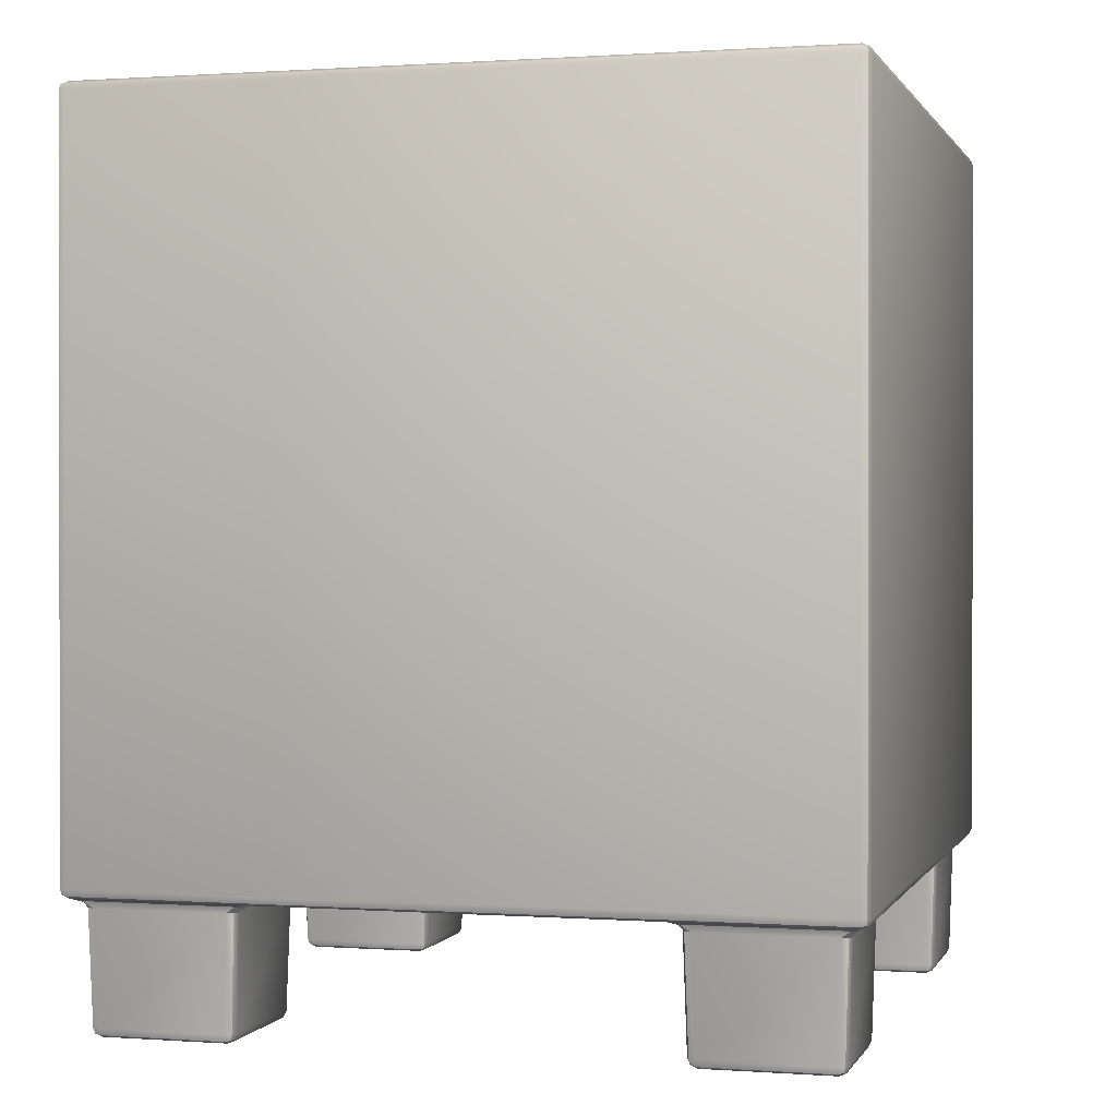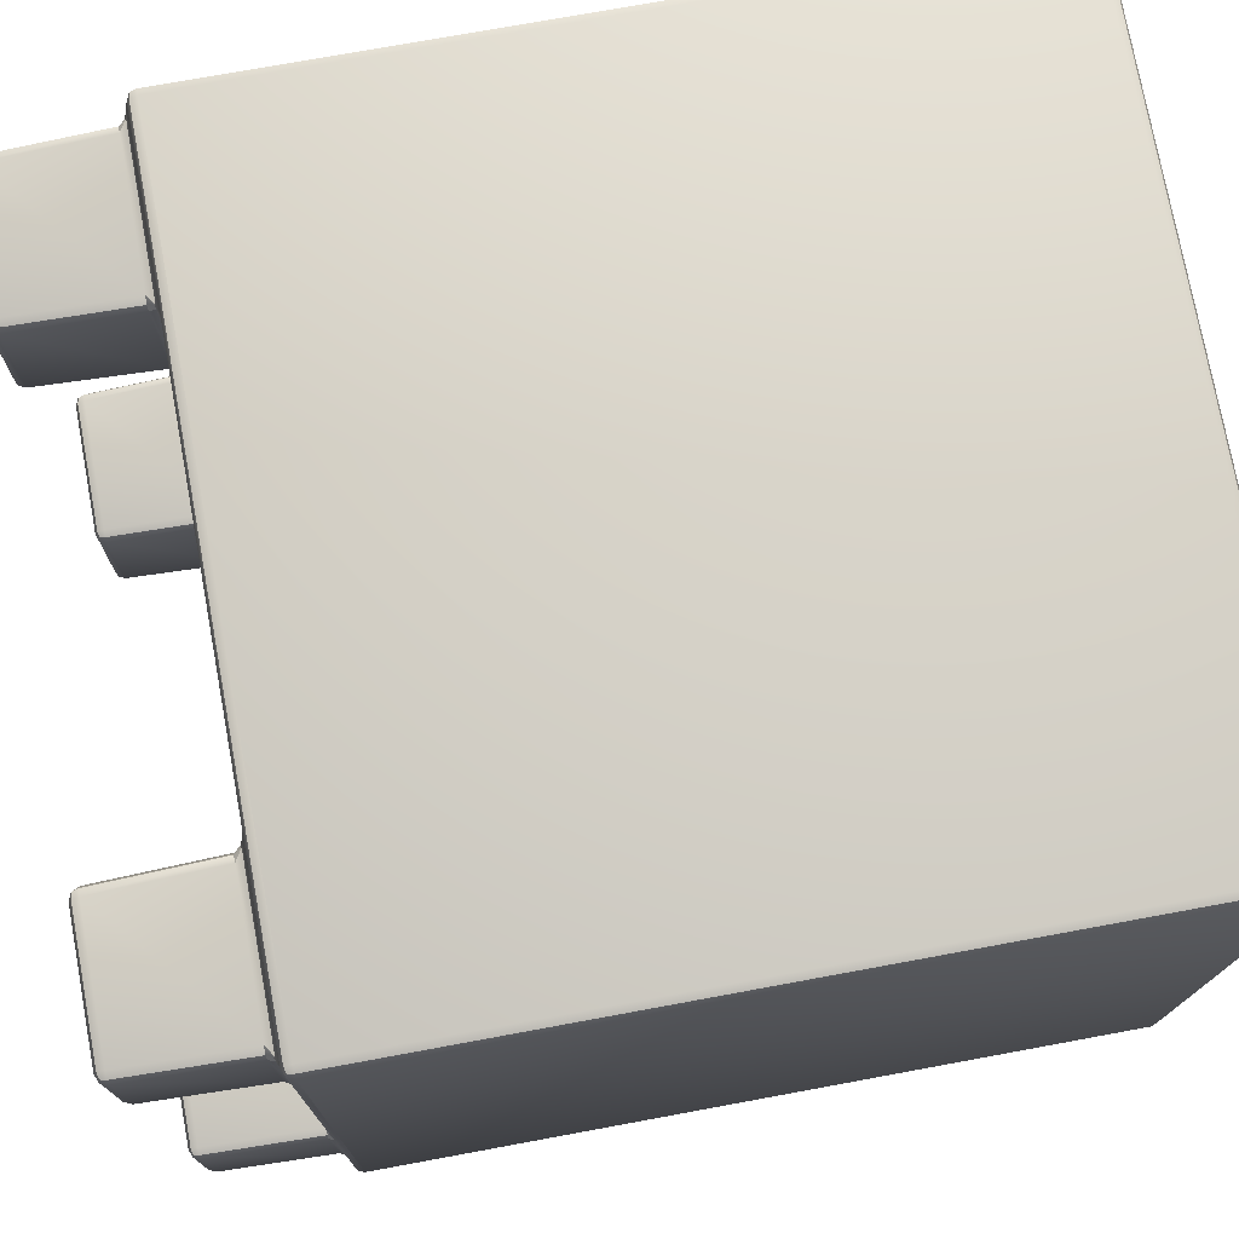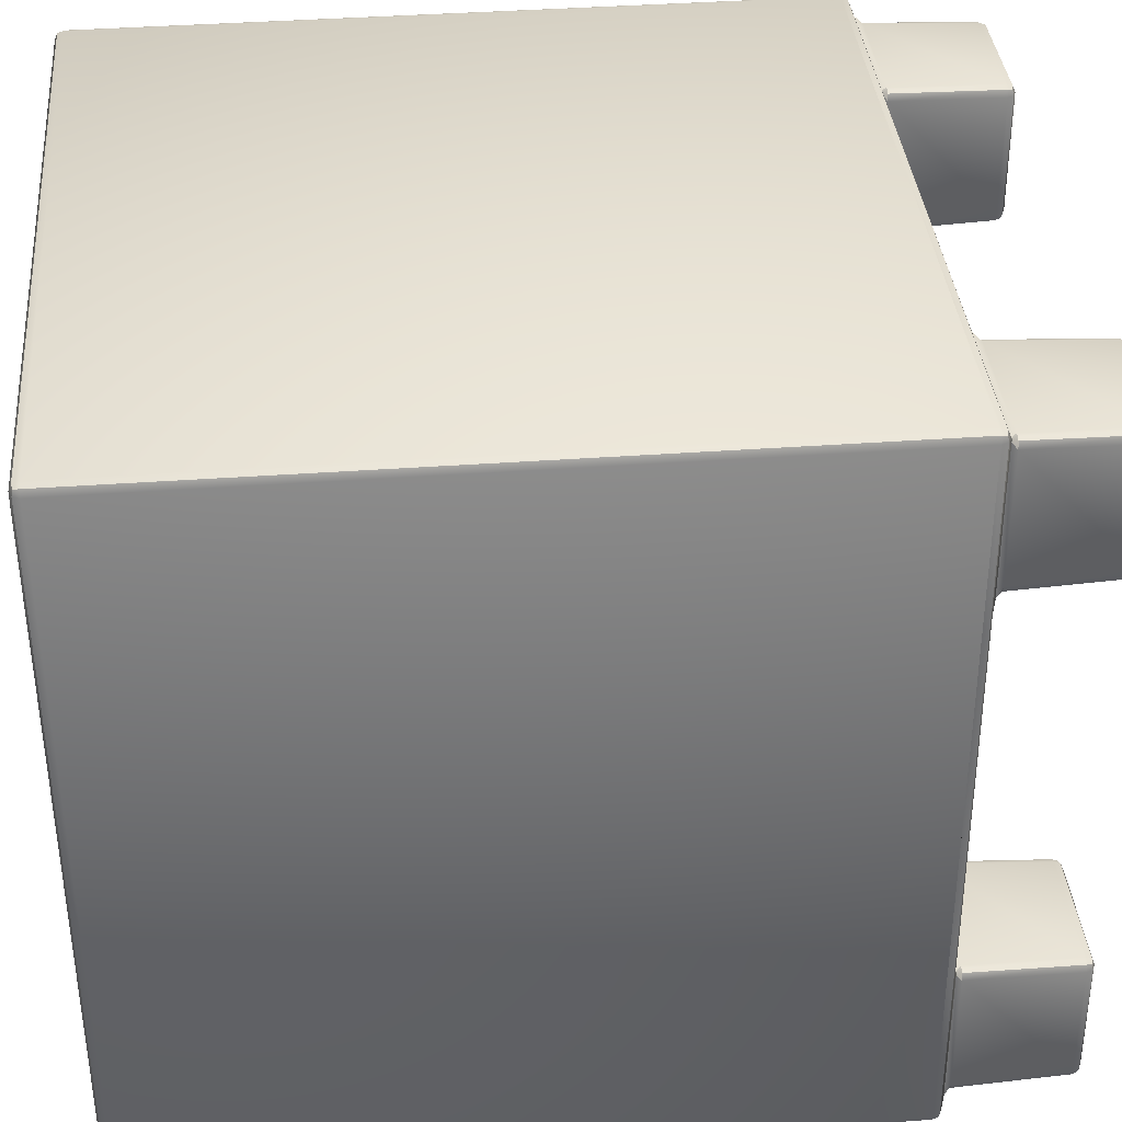
<metadata>
{"format":"obj","ext":"obj","renderer":"f3d","projection":"perspective","resolution":1024,"background":"white","views":[{"elev":0.6,"azim":108.1,"up":"+Y"},{"elev":72.7,"azim":79.5,"up":"+Z"},{"elev":39.5,"azim":-95.1,"up":"+Z"}]}
</metadata>
<code>
o Cube.042_Cube.037
v -14.24 -0.8634 12.8
v -14.23 -0.8634 12.98
v -14.25 -0.8634 12.61
v -14.43 -0.8634 12.81
v -14.06 -0.8634 12.79
v -14.07 -0.8634 12.61
v -14.44 -0.8634 12.62
v -14.42 -0.8634 12.99
v -14.05 -0.8634 12.97
v -14.58 -0.8634 13.17
v -14.58 -0.8542 13.18
v -14.59 -0.8542 13.18
v -14.58 -0.8607 13.18
v -14.59 -0.8595 13.18
v -14.59 -0.8542 13.18
v -14.59 -0.8607 13.18
v -14.58 -0.1363 13.18
v -14.58 -0.1271 13.17
v -14.59 -0.1363 13.18
v -14.58 -0.1298 13.18
v -14.59 -0.131 13.18
v -14.59 -0.1298 13.18
v -14.59 -0.1363 13.18
v -14.63 -0.8542 12.46
v -14.62 -0.8542 12.45
v -14.62 -0.8634 12.46
v -14.63 -0.8542 12.45
v -14.62 -0.8595 12.45
v -14.62 -0.8607 12.45
v -14.62 -0.8607 12.46
v -14.62 -0.1271 12.46
v -14.62 -0.1363 12.45
v -14.63 -0.1363 12.46
v -14.62 -0.1298 12.45
v -14.62 -0.131 12.45
v -14.63 -0.1363 12.45
v -14.62 -0.1298 12.46
v -13.86 -0.8542 13.14
v -13.87 -0.8542 13.15
v -13.87 -0.8634 13.14
v -13.86 -0.8542 13.15
v -13.86 -0.8595 13.14
v -13.87 -0.8607 13.15
v -13.86 -0.8607 13.14
v -13.87 -0.1271 13.14
v -13.87 -0.1363 13.15
v -13.86 -0.1363 13.14
v -13.87 -0.1298 13.15
v -13.86 -0.131 13.14
v -13.86 -0.1363 13.15
v -13.86 -0.1298 13.14
v -13.9 -0.8542 12.41
v -13.89 -0.8542 12.42
v -13.9 -0.8634 12.42
v -13.9 -0.8542 12.42
v -13.9 -0.8595 12.42
v -13.89 -0.8607 12.42
v -13.9 -0.8607 12.42
v -13.9 -0.1271 12.42
v -13.89 -0.1363 12.42
v -13.9 -0.1363 12.41
v -13.89 -0.1298 12.42
v -13.9 -0.131 12.42
v -13.9 -0.1363 12.42
v -13.9 -0.1298 12.42
v -14.52 -0.1363 13.1
v -14.53 -0.1271 13.12
v -14.51 -0.1363 13.11
v -14.52 -0.1298 13.11
v -14.52 -0.131 13.11
v -14.52 -0.1298 13.11
v -14.52 -0.1363 13.1
v -14.55 -0.1363 12.53
v -14.54 -0.1363 12.52
v -14.56 -0.1271 12.51
v -14.55 -0.1363 12.52
v -14.55 -0.131 12.52
v -14.55 -0.1298 12.52
v -14.55 -0.1298 12.52
v -13.97 -0.1363 12.49
v -13.96 -0.1363 12.5
v -13.95 -0.1271 12.48
v -13.97 -0.1363 12.49
v -13.96 -0.131 12.49
v -13.96 -0.1298 12.49
v -13.96 -0.1298 12.49
v -13.93 -0.1363 13.07
v -13.94 -0.1363 13.08
v -13.92 -0.1271 13.09
v -13.94 -0.1363 13.08
v -13.93 -0.131 13.08
v -13.93 -0.1298 13.08
v -13.93 -0.1298 13.08
v -14.52 -0.2634 13.1
v -14.51 -0.2634 13.11
v -14.51 -0.2726 13.1
v -14.52 -0.2634 13.1
v -14.52 -0.2687 13.1
v -14.51 -0.2699 13.1
v -14.52 -0.2699 13.1
v -14.55 -0.2634 12.53
v -14.54 -0.2726 12.53
v -14.54 -0.2634 12.52
v -14.55 -0.2699 12.53
v -14.55 -0.2687 12.52
v -14.54 -0.2699 12.52
v -14.55 -0.2634 12.52
v -13.97 -0.2634 12.49
v -13.97 -0.2726 12.5
v -13.96 -0.2634 12.5
v -13.97 -0.2699 12.49
v -13.97 -0.2687 12.49
v -13.96 -0.2699 12.5
v -13.97 -0.2634 12.49
v -13.93 -0.2634 13.07
v -13.94 -0.2726 13.07
v -13.94 -0.2634 13.08
v -13.94 -0.2699 13.07
v -13.94 -0.2687 13.07
v -13.94 -0.2699 13.08
v -13.94 -0.2634 13.08
v -14.61 -0.8542 12.82
v -14.6 -0.8634 12.82
v -14.61 -0.8607 12.82
v -14.26 -0.8634 12.44
v -14.26 -0.8542 12.43
v -14.26 -0.8607 12.43
v -13.88 -0.8634 12.78
v -13.87 -0.8542 12.78
v -13.88 -0.8607 12.78
v -14.22 -0.8542 13.17
v -14.22 -0.8634 13.16
v -14.22 -0.8607 13.16
v -14.6 -0.8542 13
v -14.59 -0.8634 13
v -14.6 -0.8607 13
v -14.44 -0.8542 12.44
v -14.44 -0.8634 12.45
v -14.44 -0.8607 12.44
v -13.88 -0.8542 12.6
v -13.89 -0.8634 12.6
v -13.89 -0.8607 12.6
v -14.04 -0.8542 13.16
v -14.04 -0.8634 13.15
v -14.04 -0.8607 13.15
v -14.62 -0.8542 12.63
v -14.61 -0.8634 12.63
v -14.62 -0.8607 12.63
v -14.08 -0.8542 12.42
v -14.08 -0.8634 12.43
v -14.08 -0.8607 12.42
v -13.87 -0.8542 12.96
v -13.87 -0.8634 12.96
v -13.87 -0.8607 12.96
v -14.41 -0.8542 13.18
v -14.41 -0.8634 13.17
v -14.41 -0.8607 13.17
v -14.58 -0.8726 13.03
v -14.59 -0.8634 13.01
v -14.57 -0.8726 13.02
v -14.58 -0.8661 13.02
v -14.58 -0.8673 13.02
v -14.58 -0.8661 13.02
v -14.58 -0.8727 13.02
v -14.57 -0.8726 13.16
v -14.56 -0.8726 13.16
v -14.58 -0.8634 13.17
v -14.57 -0.8727 13.16
v -14.57 -0.8673 13.17
v -14.57 -0.8661 13.17
v -14.58 -0.8661 13.17
v -14.47 -0.8726 12.46
v -14.45 -0.8634 12.45
v -14.46 -0.8726 12.47
v -14.46 -0.8661 12.46
v -14.46 -0.8673 12.46
v -14.46 -0.8661 12.46
v -14.46 -0.8727 12.46
v -14.6 -0.8726 12.47
v -14.61 -0.8726 12.48
v -14.62 -0.8634 12.46
v -14.61 -0.8727 12.47
v -14.61 -0.8673 12.47
v -14.61 -0.8661 12.47
v -14.61 -0.8661 12.46
v -13.9 -0.8726 12.57
v -13.89 -0.8634 12.59
v -13.91 -0.8726 12.58
v -13.9 -0.8661 12.58
v -13.9 -0.8673 12.58
v -13.9 -0.8661 12.58
v -13.91 -0.8727 12.58
v -13.91 -0.8726 12.44
v -13.92 -0.8726 12.43
v -13.9 -0.8634 12.42
v -13.91 -0.8727 12.44
v -13.91 -0.8673 12.43
v -13.91 -0.8661 12.43
v -13.91 -0.8661 12.43
v -14.01 -0.8726 13.14
v -14.03 -0.8634 13.15
v -14.02 -0.8726 13.13
v -14.02 -0.8661 13.14
v -14.02 -0.8673 13.14
v -14.03 -0.8661 13.14
v -14.02 -0.8727 13.13
v -13.88 -0.8726 13.13
v -13.88 -0.8726 13.12
v -13.87 -0.8634 13.14
v -13.88 -0.8727 13.13
v -13.88 -0.8673 13.13
v -13.87 -0.8661 13.13
v -13.88 -0.8661 13.13
v -14.6 -0.8726 12.6
v -14.59 -0.8726 12.61
v -14.61 -0.8634 12.62
v -14.6 -0.8727 12.61
v -14.6 -0.8673 12.61
v -14.6 -0.8661 12.62
v -14.6 -0.8661 12.61
v -14.05 -0.8726 12.44
v -14.06 -0.8726 12.45
v -14.07 -0.8634 12.43
v -14.05 -0.8727 12.44
v -14.06 -0.8673 12.44
v -14.06 -0.8661 12.44
v -14.06 -0.8661 12.44
v -13.88 -0.8726 12.99
v -13.89 -0.8726 12.98
v -13.87 -0.8634 12.97
v -13.89 -0.8727 12.99
v -13.88 -0.8673 12.98
v -13.88 -0.8661 12.98
v -13.88 -0.8661 12.98
v -14.44 -0.8726 13.16
v -14.43 -0.8726 13.15
v -14.42 -0.8634 13.17
v -14.43 -0.8727 13.16
v -14.43 -0.8673 13.16
v -14.42 -0.8661 13.16
v -14.43 -0.8661 13.16
v -14.05 -0.8726 12.58
v -14.04 -0.8726 12.59
v -14.06 -0.8634 12.6
v -14.05 -0.8727 12.58
v -14.05 -0.8673 12.59
v -14.05 -0.8661 12.59
v -14.05 -0.8661 12.59
v -14.46 -0.8726 12.6
v -14.44 -0.8634 12.62
v -14.46 -0.8726 12.61
v -14.45 -0.8661 12.61
v -14.45 -0.8673 12.61
v -14.45 -0.8661 12.61
v -14.46 -0.8727 12.6
v -14.43 -0.8726 13.02
v -14.44 -0.8726 13.01
v -14.43 -0.8634 13
v -14.44 -0.8727 13.01
v -14.43 -0.8673 13.01
v -14.43 -0.8661 13.01
v -14.43 -0.8661 13.01
v -14.03 -0.8726 13
v -14.04 -0.8634 12.98
v -14.02 -0.8726 12.99
v -14.03 -0.8661 12.99
v -14.03 -0.8673 12.99
v -14.03 -0.8661 12.99
v -14.03 -0.8727 12.99
v -14.58 -0.9821 13.03
v -14.57 -0.9821 13.02
v -14.57 -0.9913 13.03
v -14.57 -0.9821 13.02
v -14.57 -0.9874 13.03
v -14.57 -0.9886 13.02
v -14.57 -0.9886 13.03
v -14.57 -0.9821 13.15
v -14.56 -0.9913 13.15
v -14.56 -0.9821 13.16
v -14.57 -0.9886 13.15
v -14.57 -0.9874 13.16
v -14.56 -0.9886 13.16
v -14.57 -0.9821 13.16
v -14.47 -0.9821 12.46
v -14.46 -0.9821 12.47
v -14.47 -0.9913 12.47
v -14.47 -0.9821 12.47
v -14.47 -0.9874 12.47
v -14.47 -0.9886 12.47
v -14.47 -0.9886 12.47
v -14.6 -0.9821 12.47
v -14.6 -0.9913 12.48
v -14.6 -0.9821 12.48
v -14.6 -0.9886 12.47
v -14.6 -0.9874 12.47
v -14.6 -0.9886 12.48
v -14.6 -0.9821 12.47
v -13.91 -0.9821 12.57
v -13.92 -0.9821 12.58
v -13.92 -0.9913 12.57
v -13.91 -0.9821 12.57
v -13.91 -0.9874 12.57
v -13.92 -0.9886 12.57
v -13.91 -0.9886 12.57
v -13.91 -0.9821 12.44
v -13.92 -0.9913 12.45
v -13.92 -0.9821 12.44
v -13.92 -0.9886 12.45
v -13.92 -0.9874 12.44
v -13.92 -0.9886 12.44
v -13.92 -0.9821 12.44
v -14.01 -0.9821 13.13
v -14.02 -0.9821 13.13
v -14.01 -0.9913 13.12
v -14.02 -0.9821 13.13
v -14.02 -0.9874 13.13
v -14.02 -0.9886 13.12
v -14.01 -0.9886 13.13
v -13.89 -0.9821 13.13
v -13.89 -0.9913 13.12
v -13.88 -0.9821 13.12
v -13.89 -0.9886 13.12
v -13.88 -0.9874 13.12
v -13.88 -0.9886 13.12
v -13.88 -0.9821 13.12
v -14.6 -0.9821 12.6
v -14.59 -0.9913 12.6
v -14.59 -0.9821 12.61
v -14.6 -0.9886 12.6
v -14.59 -0.9874 12.61
v -14.59 -0.9886 12.61
v -14.6 -0.9821 12.61
v -14.04 -0.9821 12.44
v -14.04 -0.9913 12.45
v -14.05 -0.9821 12.45
v -14.04 -0.9886 12.45
v -14.05 -0.9874 12.45
v -14.05 -0.9886 12.45
v -14.05 -0.9821 12.45
v -13.89 -0.9821 13
v -13.9 -0.9913 13
v -13.9 -0.9821 12.99
v -13.89 -0.9886 13
v -13.89 -0.9874 12.99
v -13.9 -0.9886 12.99
v -13.89 -0.9821 12.99
v -14.44 -0.9821 13.16
v -14.44 -0.9913 13.15
v -14.43 -0.9821 13.15
v -14.44 -0.9886 13.15
v -14.43 -0.9874 13.15
v -14.43 -0.9886 13.15
v -14.43 -0.9821 13.15
v -14.05 -0.9821 12.57
v -14.04 -0.9913 12.57
v -14.04 -0.9821 12.58
v -14.04 -0.9886 12.57
v -14.04 -0.9874 12.58
v -14.04 -0.9886 12.58
v -14.04 -0.9821 12.58
v -14.46 -0.9821 12.59
v -14.47 -0.9821 12.6
v -14.47 -0.9913 12.59
v -14.46 -0.9821 12.6
v -14.46 -0.9874 12.6
v -14.47 -0.9886 12.6
v -14.46 -0.9886 12.59
v -14.44 -0.9821 13.02
v -14.45 -0.9913 13.02
v -14.45 -0.9821 13.02
v -14.44 -0.9886 13.02
v -14.44 -0.9874 13.02
v -14.45 -0.9886 13.02
v -14.44 -0.9821 13.02
v -14.03 -0.9821 13
v -14.02 -0.9821 12.99
v -14.02 -0.9913 13
v -14.02 -0.9821 13
v -14.02 -0.9874 13
v -14.02 -0.9886 13
v -14.02 -0.9886 13
f 39 46 17 11 155 131 143
f 26 138 173 181
f 153 40 209 230
f 156 10 167 237
f 73 66 94 101
f 18 45 89 67
f 87 81 110 115
f 25 32 61 52 149 126 137
f 53 60 47 38 152 129 140
f 54 141 187 195
f 147 7 4 123
f 109 102 96 116
f 68 88 117 95
f 80 74 103 108
f 2 9 144 132
f 7 3 1 4
f 8 2 132 156
f 3 6 5 1
f 138 125 3 7
f 147 26 181 216
f 123 4 8 135
f 8 156 237 258
f 5 128 153 9
f 59 31 75 82
f 125 150 6 3
f 4 1 2 8
f 135 8 258 159
f 1 5 9 2
f 6 141 128 5
f 179 172 284 291
f 228 208 321 340
f 251 215 328 362
f 235 166 279 347
f 165 158 270 277
f 9 153 230 264
f 40 144 201 209
f 31 18 67 75
f 138 7 250 173
f 144 9 264 201
f 150 54 195 223
f 12 19 33 24 146 122 134
f 7 147 216 250
f 141 6 244 187
f 6 150 223 244
f 45 59 82 89
f 377 341 320 314
f 334 306 300 355
f 292 286 363 327
f 160 257 370 271
f 256 236 349 368
f 265 229 342 376
f 174 249 361 285
f 221 194 307 333
f 188 243 356 299
f 214 180 293 326
f 202 263 375 313
f 242 222 335 354
f 193 186 298 305
f 272 369 348 278
f 207 200 312 319
f 10 13 14 16
f 11 15 14 13
f 12 16 14 15
f 17 20 21 23
f 18 22 21 20
f 19 23 21 22
f 24 27 28 30
f 25 29 28 27
f 26 30 28 29
f 31 34 35 37
f 32 36 35 34
f 33 37 35 36
f 38 41 42 44
f 39 43 42 41
f 40 44 42 43
f 45 48 49 51
f 46 50 49 48
f 47 51 49 50
f 52 55 56 58
f 53 57 56 55
f 54 58 56 57
f 59 62 63 65
f 60 64 63 62
f 61 65 63 64
f 66 69 70 72
f 67 71 70 69
f 68 72 70 71
f 73 76 77 79
f 74 78 77 76
f 75 79 77 78
f 80 83 84 86
f 81 85 84 83
f 82 86 84 85
f 87 90 91 93
f 88 92 91 90
f 89 93 91 92
f 94 97 98 100
f 95 99 98 97
f 96 100 98 99
f 101 104 105 107
f 102 106 105 104
f 103 107 105 106
f 108 111 112 114
f 109 113 112 111
f 110 114 112 113
f 115 118 119 121
f 116 120 119 118
f 117 121 119 120
f 158 161 162 164
f 159 163 162 161
f 160 164 162 163
f 165 168 169 171
f 166 170 169 168
f 167 171 169 170
f 172 175 176 178
f 173 177 176 175
f 174 178 176 177
f 179 182 183 185
f 180 184 183 182
f 181 185 183 184
f 186 189 190 192
f 187 191 190 189
f 188 192 190 191
f 193 196 197 199
f 194 198 197 196
f 195 199 197 198
f 200 203 204 206
f 201 205 204 203
f 202 206 204 205
f 207 210 211 213
f 208 212 211 210
f 209 213 211 212
f 214 217 218 220
f 215 219 218 217
f 216 220 218 219
f 221 224 225 227
f 222 226 225 224
f 223 227 225 226
f 228 231 232 234
f 229 233 232 231
f 230 234 232 233
f 235 238 239 241
f 236 240 239 238
f 237 241 239 240
f 242 245 246 248
f 243 247 246 245
f 244 248 246 247
f 249 252 253 255
f 250 254 253 252
f 251 255 253 254
f 256 259 260 262
f 257 261 260 259
f 258 262 260 261
f 263 266 267 269
f 264 268 267 266
f 265 269 267 268
f 270 273 274 276
f 271 275 274 273
f 272 276 274 275
f 277 280 281 283
f 278 282 281 280
f 279 283 281 282
f 284 287 288 290
f 285 289 288 287
f 286 290 288 289
f 291 294 295 297
f 292 296 295 294
f 293 297 295 296
f 298 301 302 304
f 299 303 302 301
f 300 304 302 303
f 305 308 309 311
f 306 310 309 308
f 307 311 309 310
f 312 315 316 318
f 313 317 316 315
f 314 318 316 317
f 319 322 323 325
f 320 324 323 322
f 321 325 323 324
f 326 329 330 332
f 327 331 330 329
f 328 332 330 331
f 333 336 337 339
f 334 338 337 336
f 335 339 337 338
f 340 343 344 346
f 341 345 344 343
f 342 346 344 345
f 347 350 351 353
f 348 352 351 350
f 349 353 351 352
f 354 357 358 360
f 355 359 358 357
f 356 360 358 359
f 361 364 365 367
f 362 366 365 364
f 363 367 365 366
f 368 371 372 374
f 369 373 372 371
f 370 374 372 373
f 375 378 379 381
f 376 380 379 378
f 377 381 379 380
f 135 10 16 136
f 136 16 12 134
f 11 17 23 15
f 15 23 19 12
f 18 31 37 22
f 22 37 33 19
f 32 25 27 36
f 36 27 24 33
f 138 26 29 139
f 139 29 25 137
f 31 59 65 34
f 34 65 61 32
f 60 53 55 64
f 64 55 52 61
f 141 54 57 142
f 142 57 53 140
f 59 45 51 62
f 62 51 47 60
f 46 39 41 50
f 50 41 38 47
f 144 40 43 145
f 145 43 39 143
f 45 18 20 48
f 48 20 17 46
f 66 73 79 69
f 69 79 75 67
f 74 80 86 78
f 78 86 82 75
f 81 87 93 85
f 85 93 89 82
f 88 68 71 92
f 92 71 67 89
f 96 102 104 100
f 100 104 101 94
f 102 109 111 106
f 106 111 108 103
f 109 116 118 113
f 113 118 115 110
f 116 96 99 120
f 120 99 95 117
f 73 101 107 76
f 76 107 103 74
f 110 81 83 114
f 114 83 80 108
f 117 88 90 121
f 121 90 87 115
f 68 95 97 72
f 72 97 94 66
f 147 123 124 148
f 148 124 122 146
f 150 125 127 151
f 151 127 126 149
f 153 128 130 154
f 154 130 129 152
f 156 132 133 157
f 157 133 131 155
f 123 135 136 124
f 124 136 134 122
f 125 138 139 127
f 127 139 137 126
f 128 141 142 130
f 130 142 140 129
f 132 144 145 133
f 133 145 143 131
f 26 147 148 30
f 30 148 146 24
f 54 150 151 58
f 58 151 149 52
f 40 153 154 44
f 44 154 152 38
f 10 156 157 13
f 13 157 155 11
f 158 165 171 161
f 161 171 167 159
f 172 179 185 175
f 175 185 181 173
f 186 193 199 189
f 189 199 195 187
f 200 207 213 203
f 203 213 209 201
f 180 214 220 184
f 184 220 216 181
f 194 221 227 198
f 198 227 223 195
f 208 228 234 212
f 212 234 230 209
f 166 235 241 170
f 170 241 237 167
f 222 242 248 226
f 226 248 244 223
f 187 244 247 191
f 191 247 243 188
f 173 250 252 177
f 177 252 249 174
f 250 216 219 254
f 254 219 215 251
f 258 237 240 262
f 262 240 236 256
f 257 160 163 261
f 261 163 159 258
f 263 202 205 266
f 266 205 201 264
f 229 265 268 233
f 233 268 264 230
f 272 278 280 276
f 276 280 277 270
f 286 292 294 290
f 290 294 291 284
f 300 306 308 304
f 304 308 305 298
f 314 320 322 318
f 318 322 319 312
f 292 327 329 296
f 296 329 326 293
f 306 334 336 310
f 310 336 333 307
f 320 341 343 324
f 324 343 340 321
f 278 348 350 282
f 282 350 347 279
f 334 355 357 338
f 338 357 354 335
f 299 356 359 303
f 303 359 355 300
f 285 361 367 289
f 289 367 363 286
f 362 328 331 366
f 366 331 327 363
f 368 349 352 371
f 371 352 348 369
f 369 272 275 373
f 373 275 271 370
f 377 314 317 381
f 381 317 313 375
f 341 377 380 345
f 345 380 376 342
f 256 368 374 259
f 259 374 370 257
f 270 158 164 273
f 273 164 160 271
f 207 319 325 210
f 210 325 321 208
f 342 229 231 346
f 346 231 228 340
f 265 376 378 269
f 269 378 375 263
f 312 200 206 315
f 315 206 202 313
f 165 277 283 168
f 168 283 279 166
f 349 236 238 353
f 353 238 235 347
f 221 333 339 224
f 224 339 335 222
f 356 243 245 360
f 360 245 242 354
f 174 285 287 178
f 178 287 284 172
f 293 180 182 297
f 297 182 179 291
f 298 186 192 301
f 301 192 188 299
f 307 194 196 311
f 311 196 193 305
f 251 362 364 255
f 255 364 361 249
f 214 326 332 217
f 217 332 328 215
f 10 135 159 167

</code>
